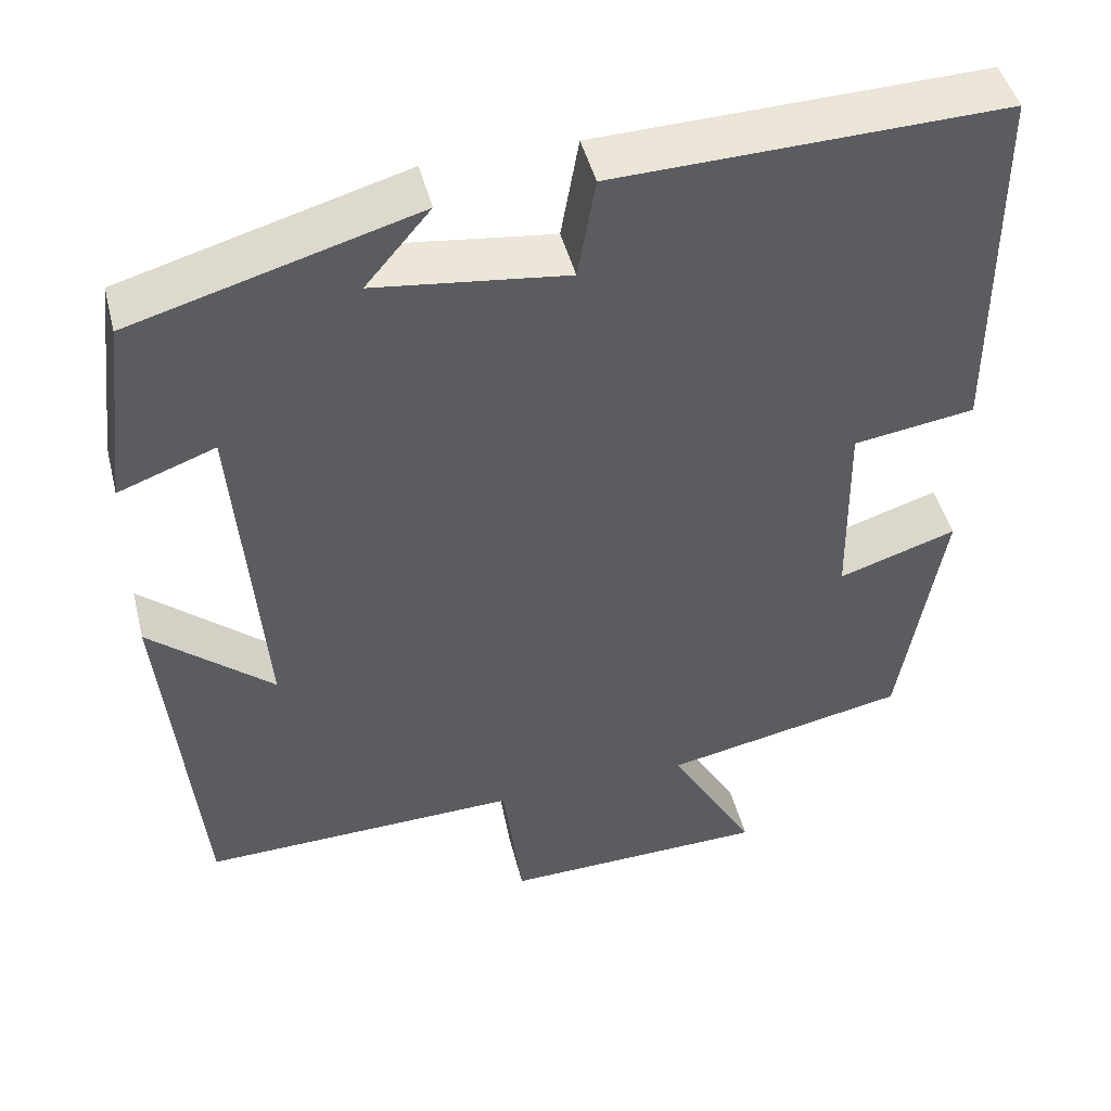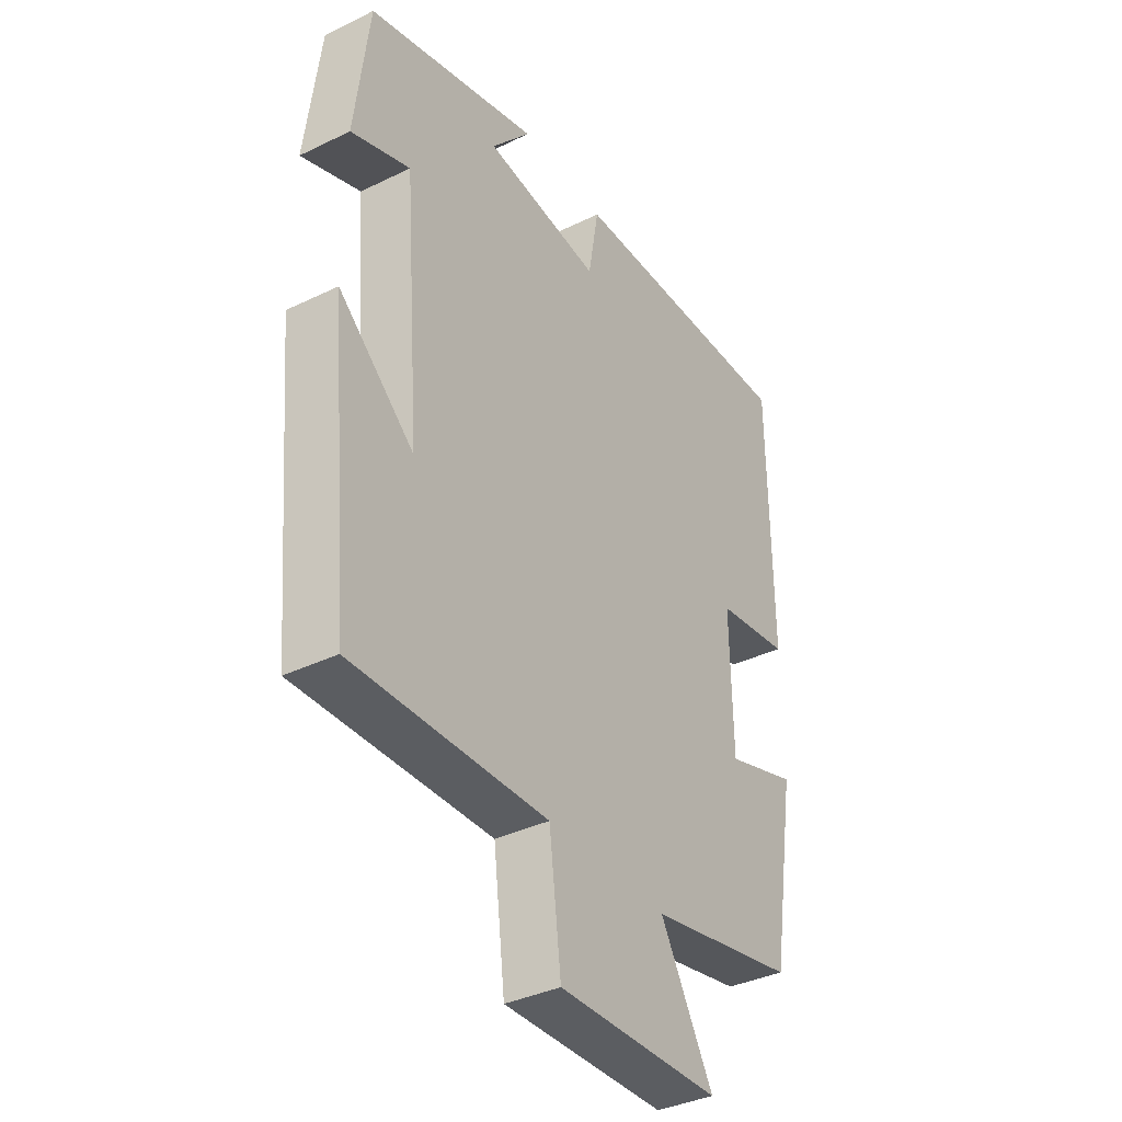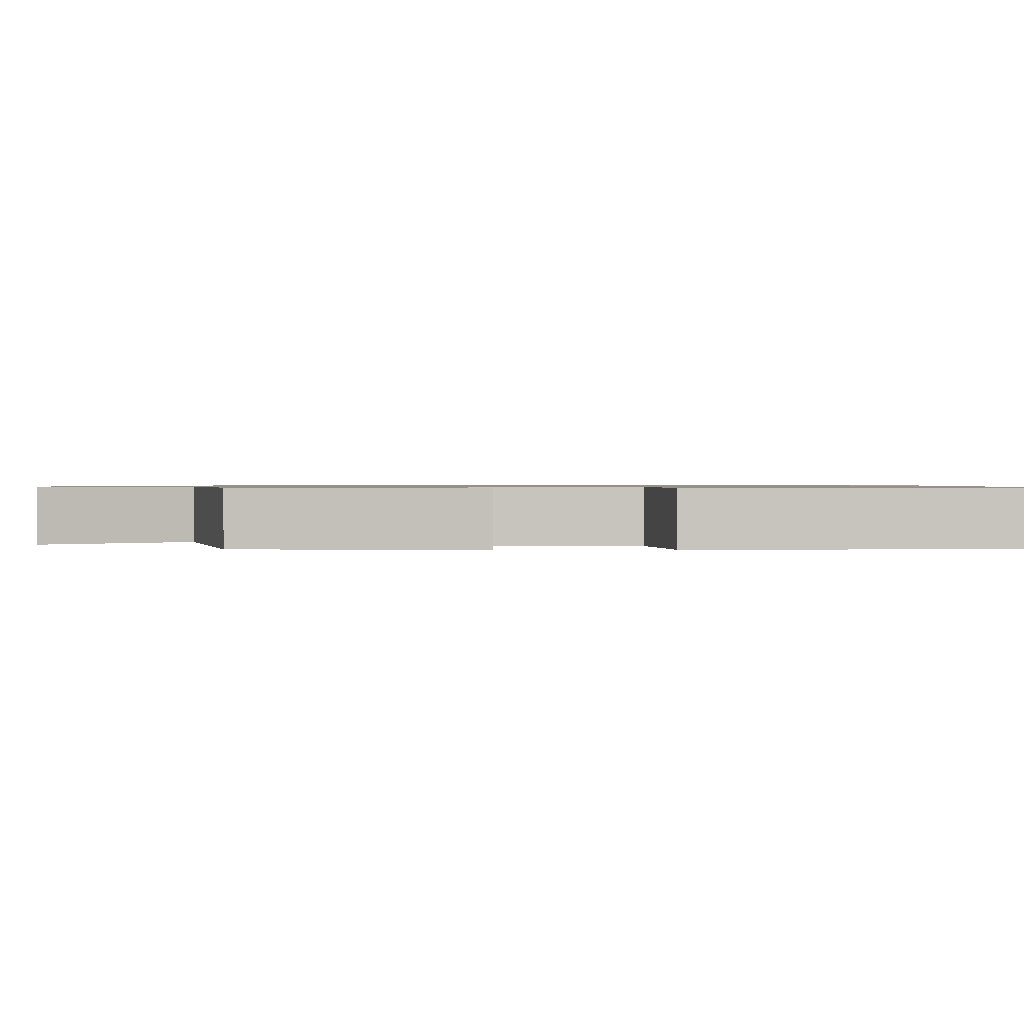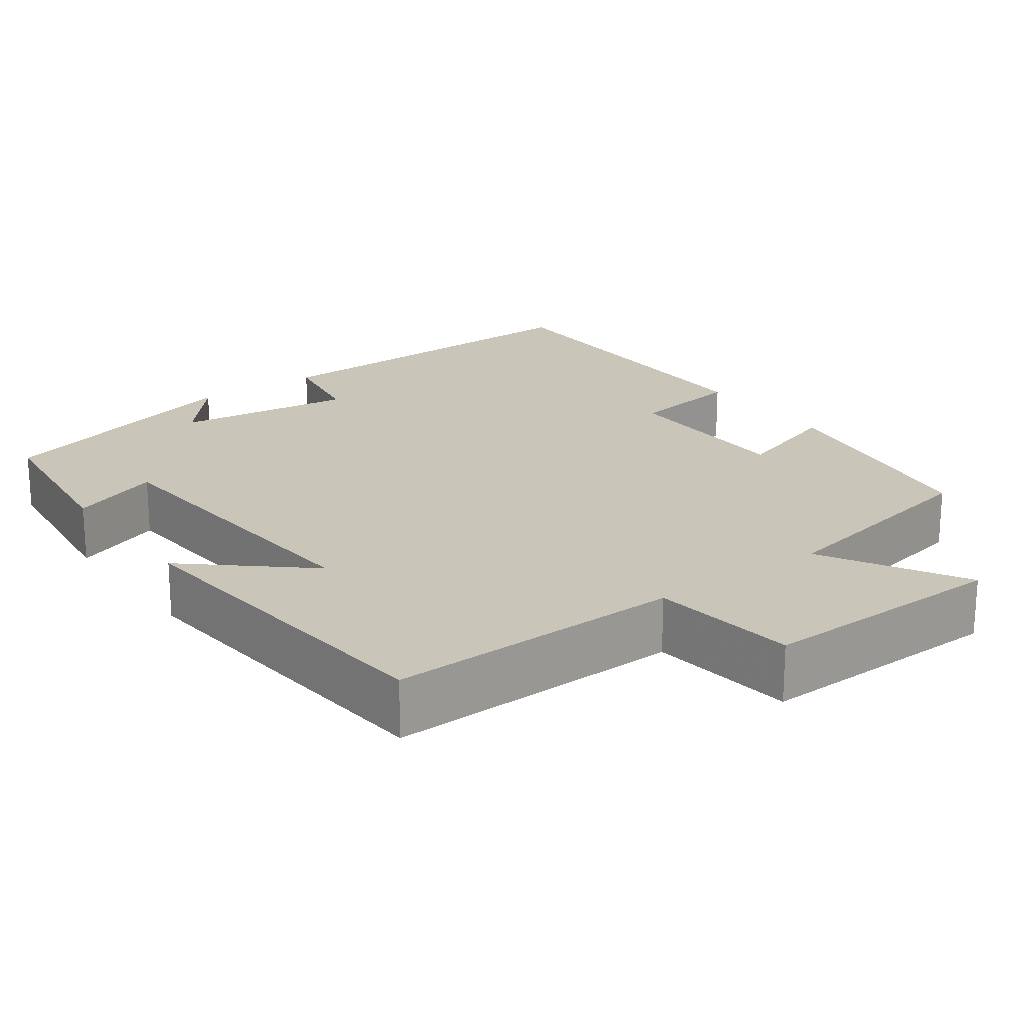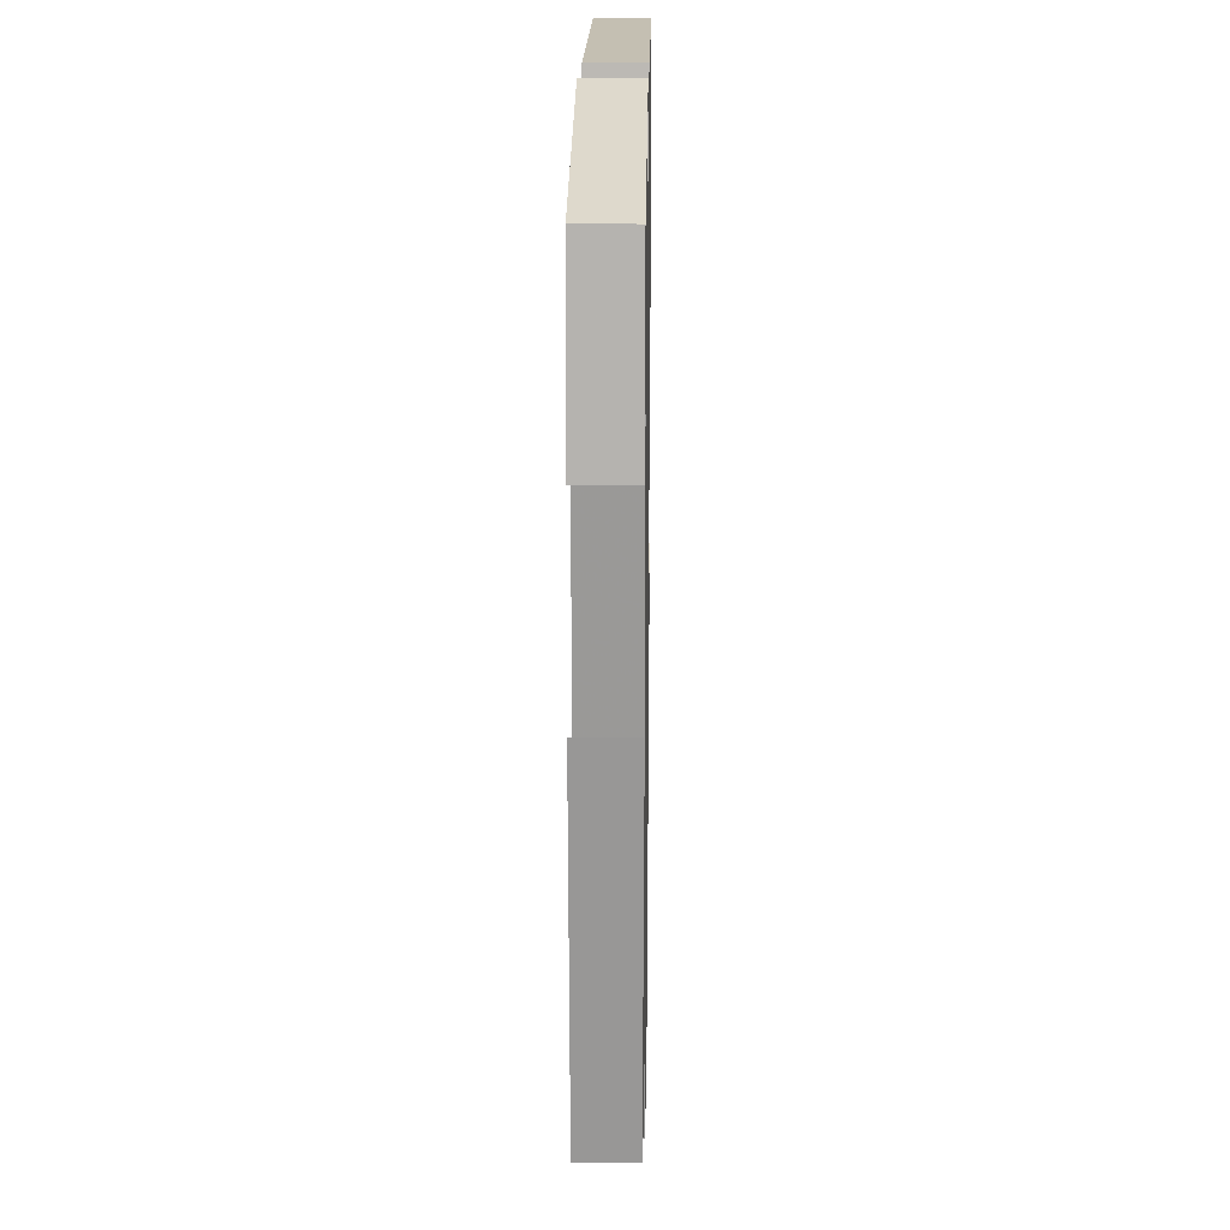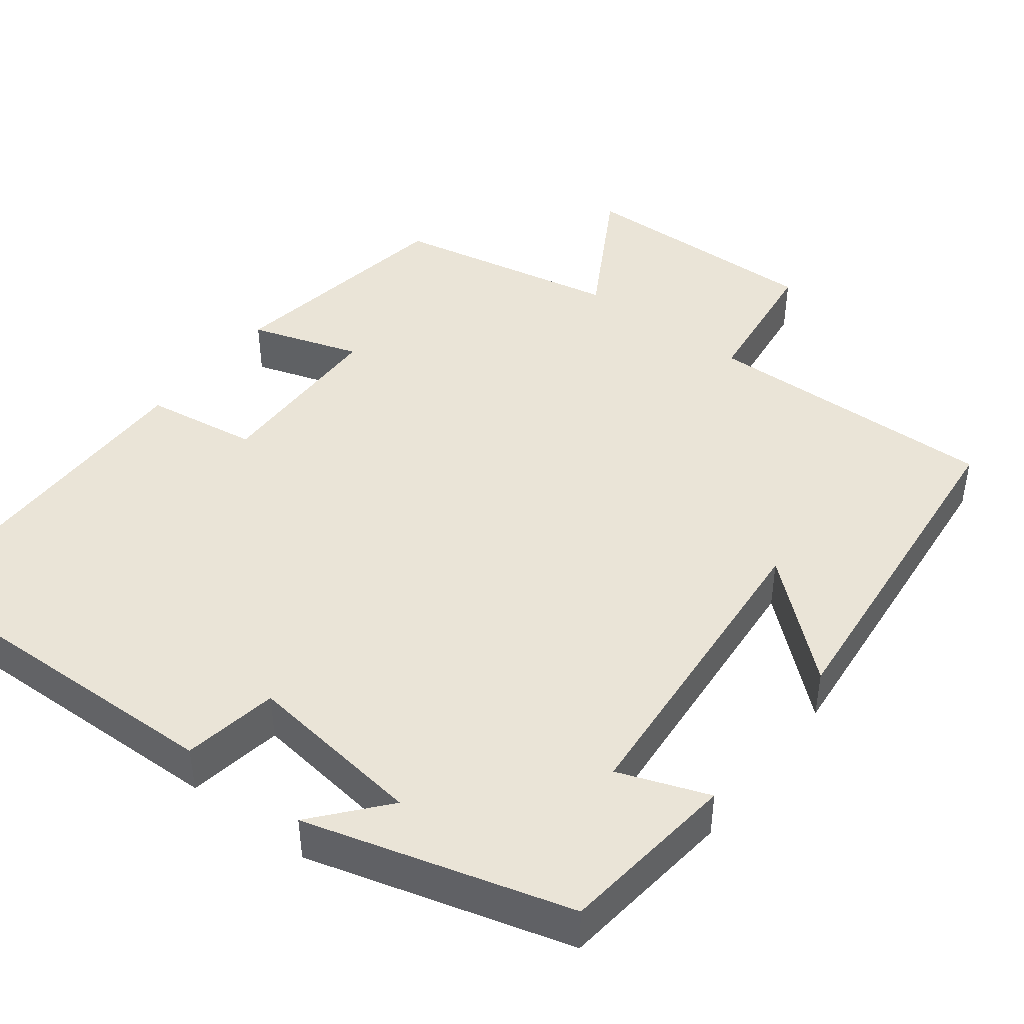
<metadata>
{"format":"obj","ext":"obj","renderer":"f3d","projection":"perspective","resolution":1024,"background":"white","views":[{"elev":46.9,"azim":165.8,"up":"+Z"},{"elev":-37.1,"azim":122.0,"up":"+Z"},{"elev":0.9,"azim":-93.4,"up":"+Y"},{"elev":20.7,"azim":143.9,"up":"+Y"},{"elev":16.3,"azim":91.0,"up":"+Z"},{"elev":43.9,"azim":37.3,"up":"+Y"}]}
</metadata>
<code>
v -0.45 0.07 -0.443
v -0.5 0.07 -0.139
v -0.359 0.07 -0.184
v -0.355 0.07 0.048
v -0.5 0.07 0.069
v -0.497 0.07 0.511
v -0.035 0.07 0.5
v -0.014 0.07 0.379
v 0.214 0.07 0.409
v 0.137 0.07 0.5
v 0.473 0.07 0.406
v 0.5 0.07 0.178
v 0.385 0.07 0.22
v 0.353 0.07 -0.186
v 0.5 0.07 -0.058
v 0.458 0.07 -0.508
v 0.079 0.07 -0.5
v 0.056 0.07 -0.687
v -0.262 0.07 -0.681
v -0.159 0.07 -0.5
v -0.45 0 -0.443
v -0.5 0 -0.139
v -0.359 0 -0.184
v -0.355 0 0.048
v -0.5 0 0.069
v -0.497 0 0.511
v -0.035 0 0.5
v -0.014 0 0.379
v 0.214 0 0.409
v 0.137 0 0.5
v 0.473 0 0.406
v 0.5 0 0.178
v 0.385 0 0.22
v 0.353 0 -0.186
v 0.5 0 -0.058
v 0.458 0 -0.508
v 0.079 0 -0.5
v 0.056 0 -0.687
v -0.262 0 -0.681
v -0.159 0 -0.5
f 17 18 19 20
f 1 2 3
f 20 1 3
f 17 20 3
f 14 15 16 17
f 17 3 4
f 14 17 4
f 13 14 4
f 11 12 13
f 10 11 13
f 9 10 13
f 13 4 5
f 9 13 5
f 8 9 5
f 5 6 7 8
f 40 39 38 37
f 23 22 21
f 23 21 40
f 23 40 37
f 37 36 35 34
f 24 23 37
f 24 37 34
f 24 34 33
f 33 32 31
f 33 31 30
f 33 30 29
f 25 24 33
f 25 33 29
f 25 29 28
f 28 27 26 25
f 1 21 22 2
f 2 22 23 3
f 3 23 24 4
f 4 24 25 5
f 5 25 26 6
f 6 26 27 7
f 7 27 28 8
f 8 28 29 9
f 9 29 30 10
f 10 30 31 11
f 11 31 32 12
f 12 32 33 13
f 13 33 34 14
f 14 34 35 15
f 15 35 36 16
f 16 36 37 17
f 17 37 38 18
f 18 38 39 19
f 19 39 40 20
f 20 40 21 1

</code>
